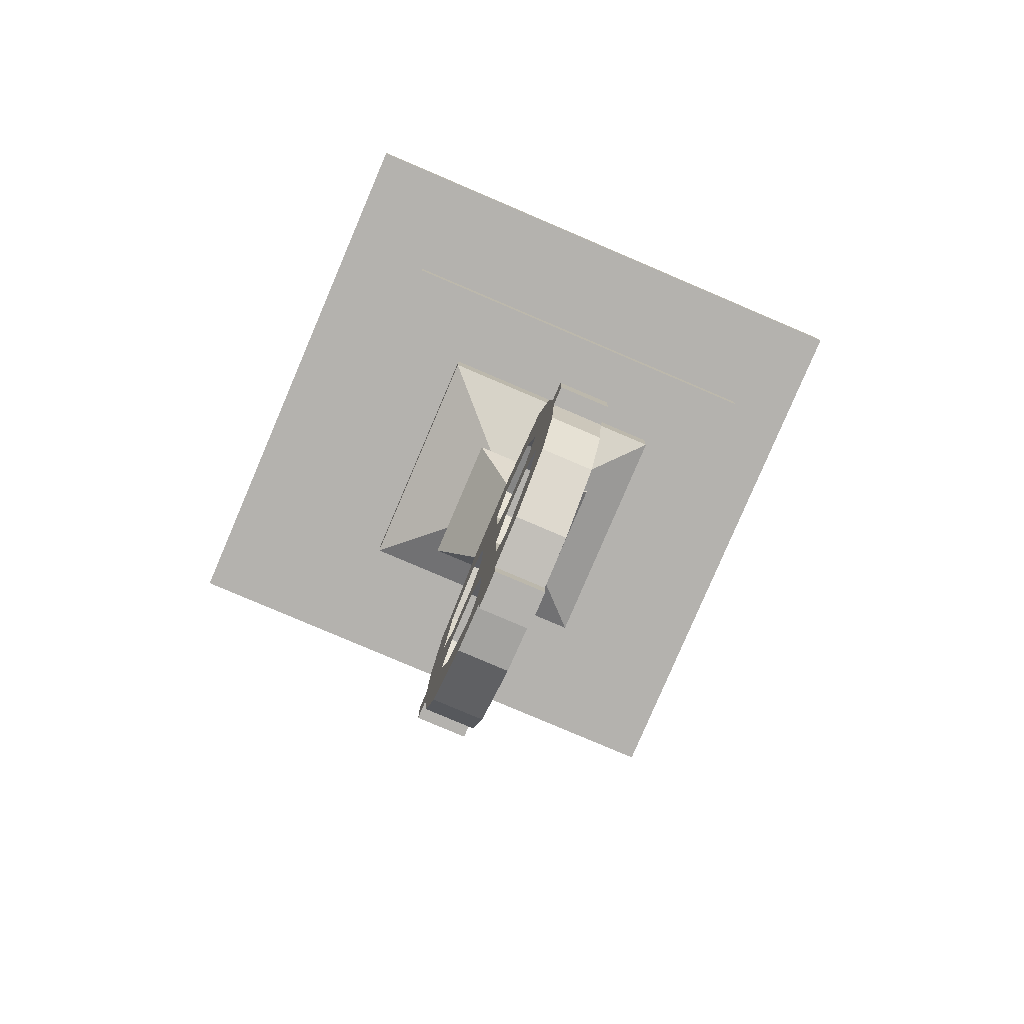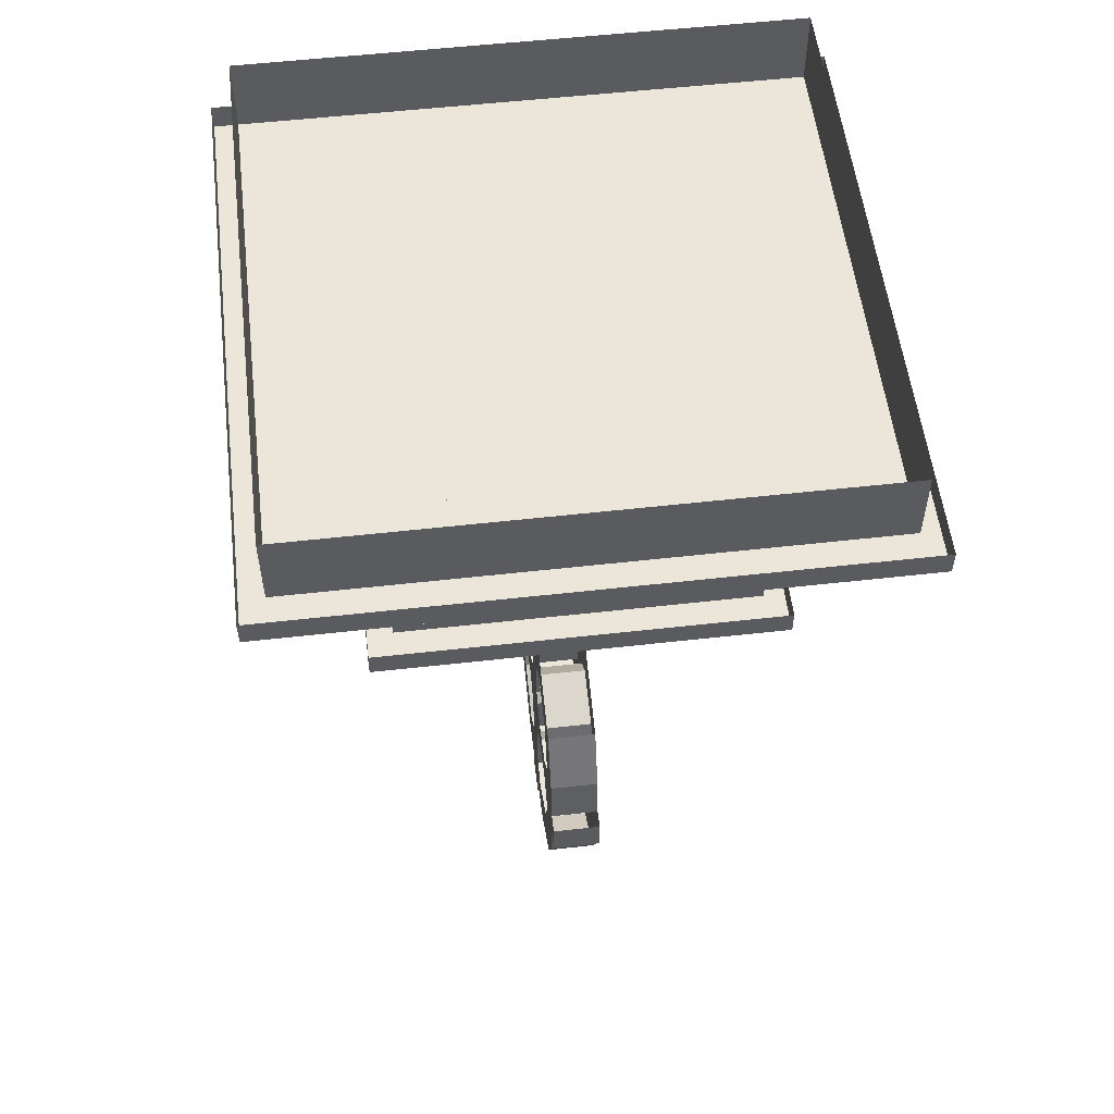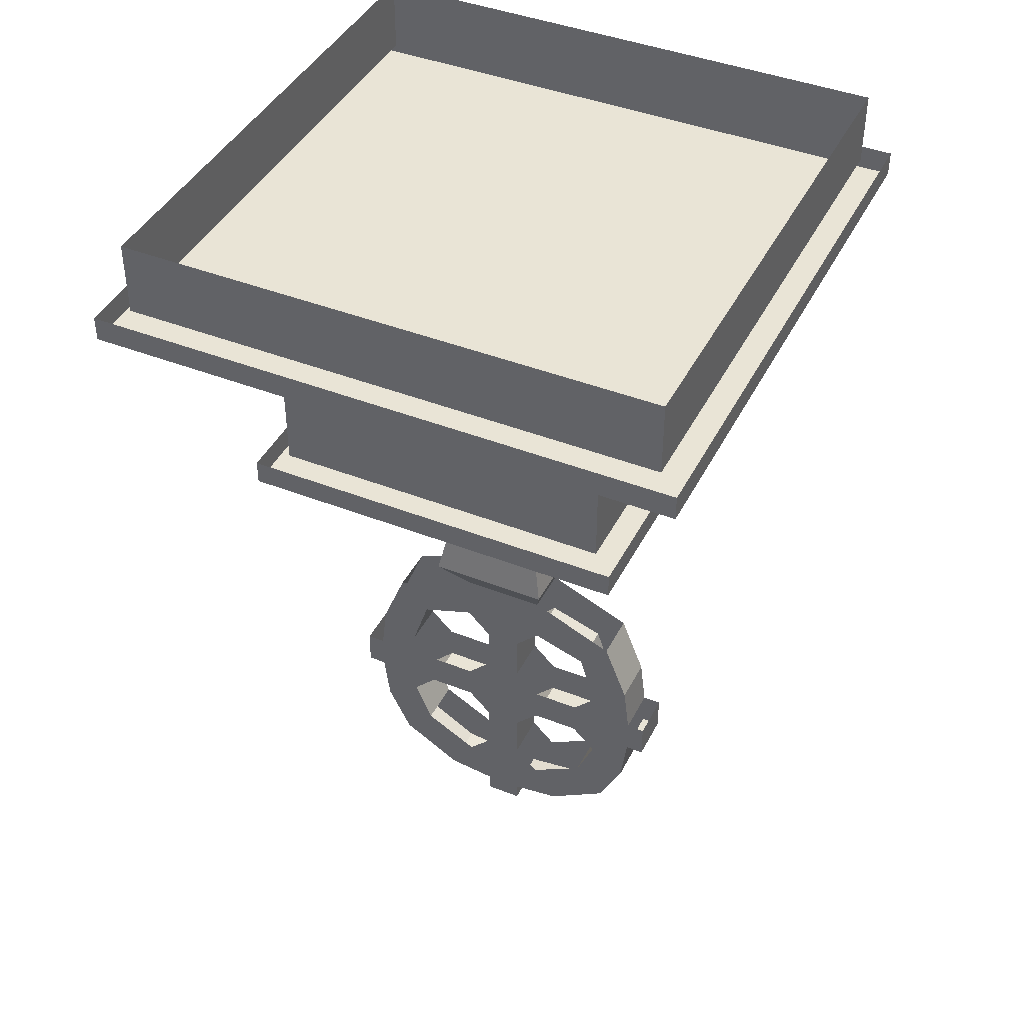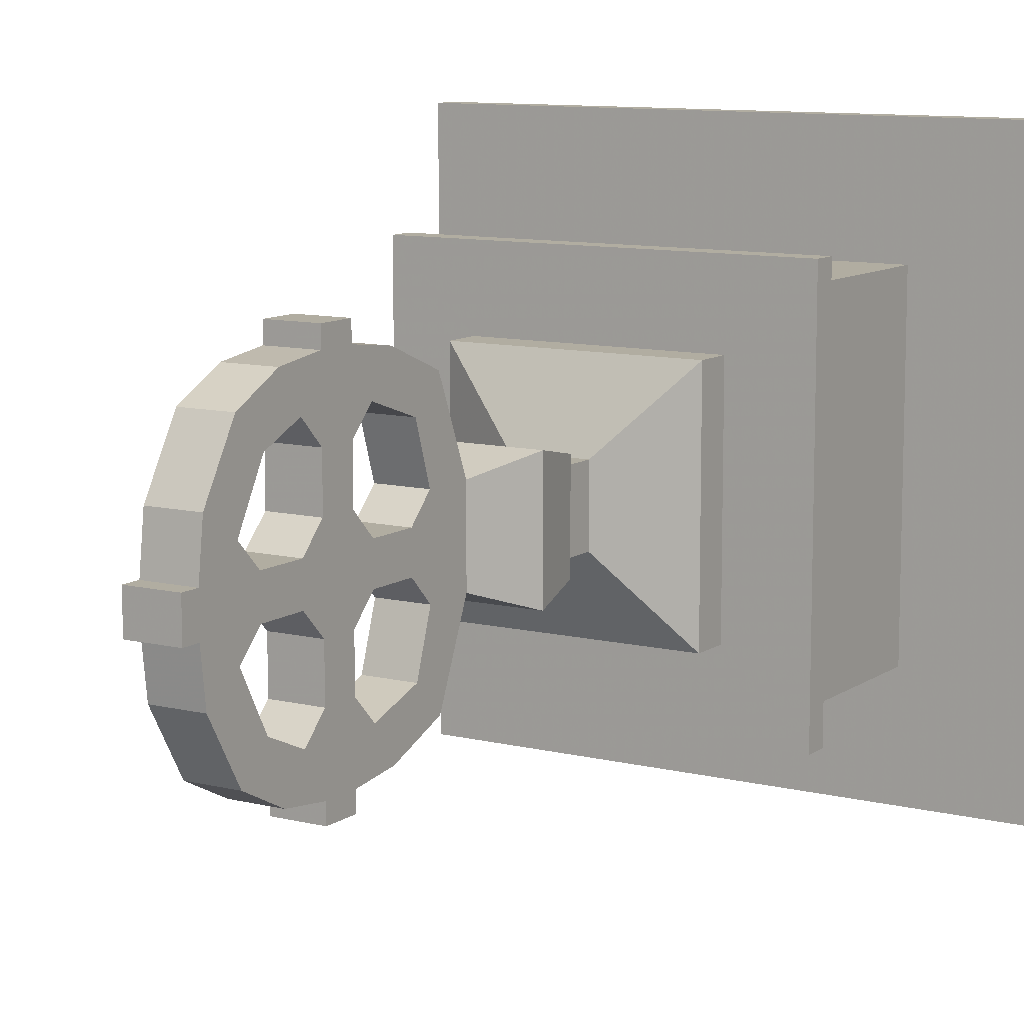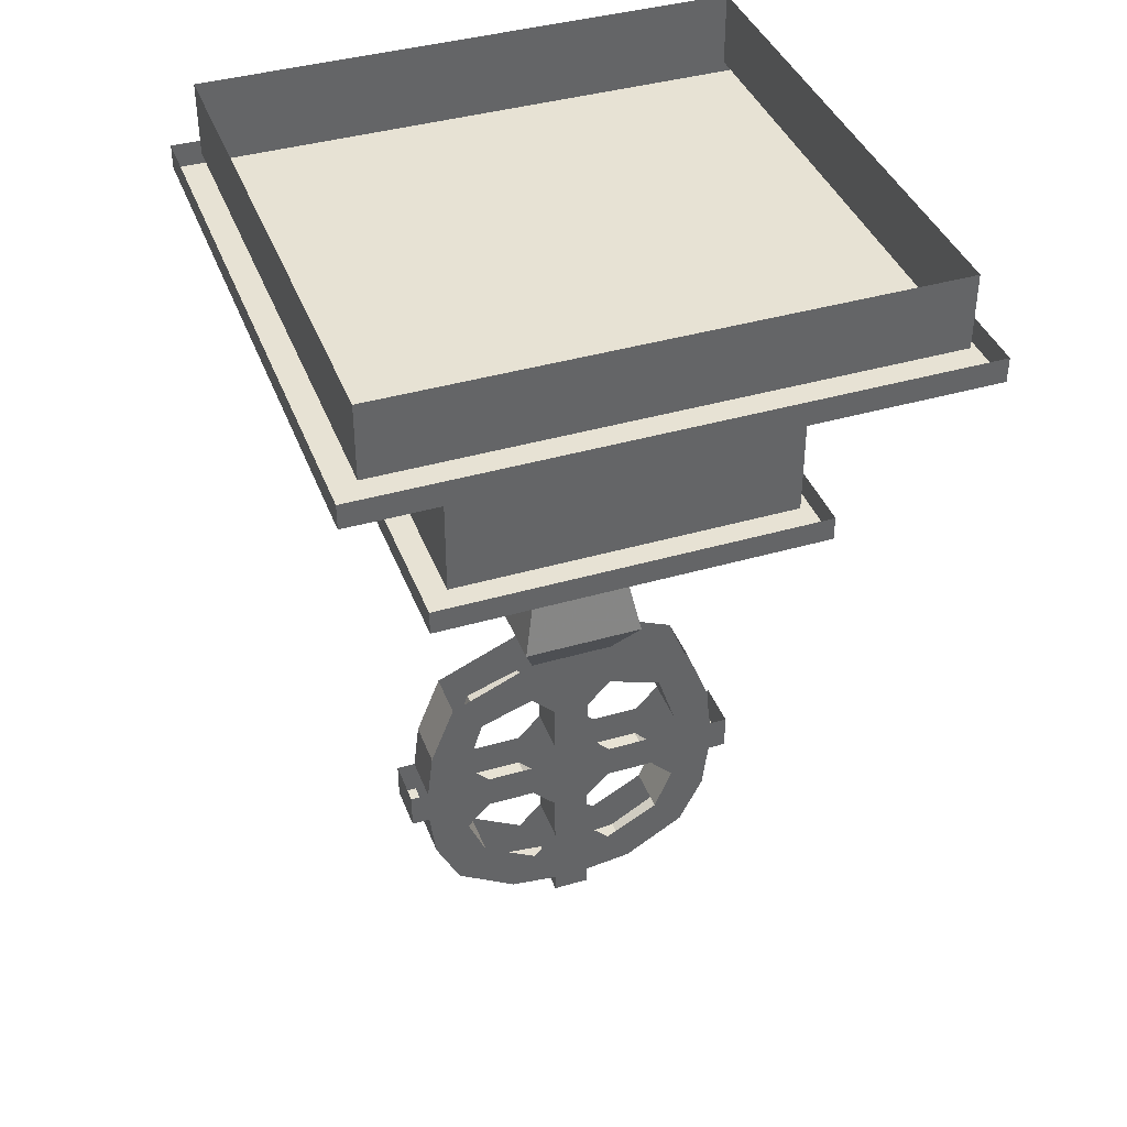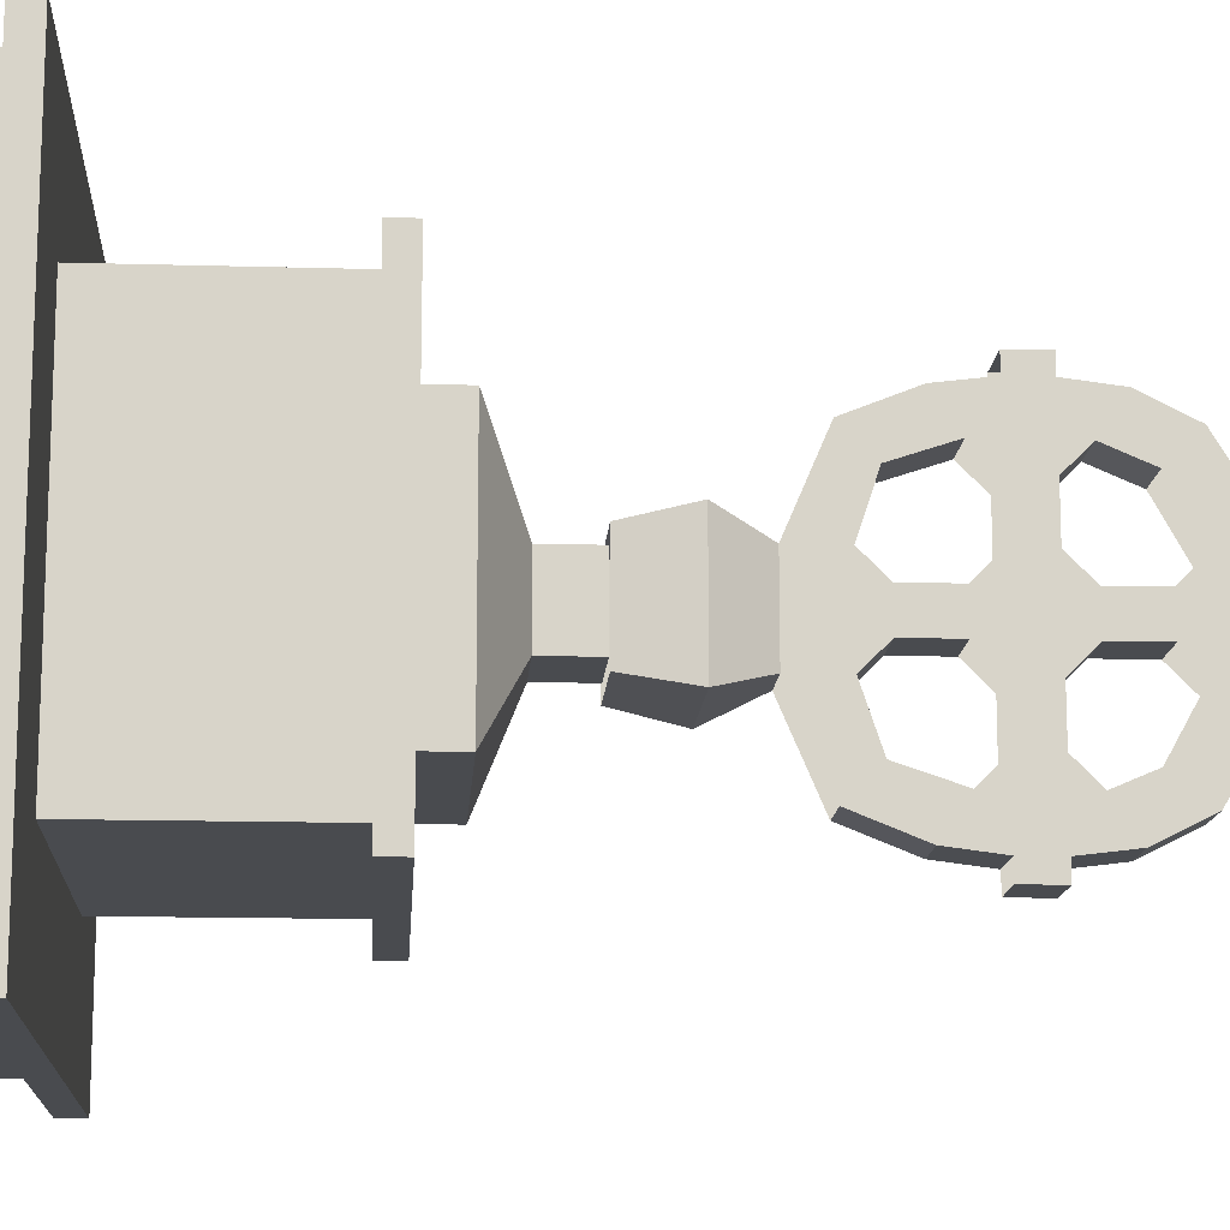
<metadata>
{"format":"obj","ext":"obj","renderer":"f3d","projection":"perspective","resolution":1024,"background":"white","views":[{"elev":-79.8,"azim":156.9,"up":"+Y"},{"elev":55.2,"azim":173.2,"up":"+Y"},{"elev":42.4,"azim":115.3,"up":"+Y"},{"elev":10.3,"azim":31.7,"up":"+Z"},{"elev":39.9,"azim":-109.8,"up":"+Y"},{"elev":-14.2,"azim":-93.6,"up":"+Z"}]}
</metadata>
<code>
v -0.6875 -0.1875 -0.6875
v -0.6875 -0.1875 0.6875
v -0.6875 0 0.6875
v -0.6875 0 -0.6875
v 0.6875 -0.1875 -0.6875
v 0.6875 0 -0.6875
v 0.6875 -0.1875 0.6875
v 0.6875 0 0.6875
v 0.4375 -0.75 0.4375
v 0.4375 -0.75 -0.4375
v 0.4375 -0.25 -0.4375
v 0.4375 -0.25 0.4375
v -0.4375 -0.75 0.4375
v -0.4375 -0.25 0.4375
v -0.4375 -0.75 -0.4375
v -0.4375 -0.25 -0.4375
v 0.75 -0.25 -0.75
v 0.75 -0.25 0.75
v -0.75 -0.25 0.75
v -0.75 -0.25 -0.75
v -0.75 -0.1875 -0.75
v 0.75 -0.1875 -0.75
v 0.75 -0.1875 0.75
v -0.75 -0.1875 0.75
v 0.5 -0.8125 -0.5
v 0.5 -0.8125 0.5
v -0.5 -0.8125 0.5
v -0.5 -0.8125 -0.5
v -0.5 -0.75 -0.5
v 0.5 -0.75 -0.5
v 0.5 -0.75 0.5
v -0.5 -0.75 0.5
v -0.0625 -1.5 0.3281
v -0.0625 -1.656 0.3906
v 0.0625 -1.656 0.3906
v 0.0625 -1.5 0.3281
v 0.0625 -1.781 0.4062
v 0.0625 -1.578 0.25
v 0.0625 -1.406 0.1094
v 0.0625 -1.531 0.1094
v 0.0625 -1.406 -0.1094
v 0.1562 -1.281 -0.1562
v 0.1562 -1.281 0.1562
v -0.0625 -1.406 0.1094
v -0.1562 -1.281 0.1562
v -0.0625 -1.406 -0.1094
v -0.0625 -1.594 -0.04688
v -0.0625 -1.531 0.1094
v -0.0625 -1.578 0.25
v -0.0625 -1.719 0.2969
v -0.0625 -1.781 0.4062
v 0.0625 -1.719 0.2969
v 0.0625 -1.594 0.04688
v 0.0625 -1.594 -0.04688
v 0.0625 -1.531 -0.1094
v 0.0625 -1.5 -0.3281
v 0.0625 -1.578 -0.25
v 0.0625 -1.656 -0.3906
v -0.0625 -1.656 -0.3906
v -0.0625 -1.5 -0.3281
v -0.0625 -1.781 -0.4062
v -0.0625 -1.578 -0.25
v -0.0625 -1.531 -0.1094
v -0.0625 -1.719 -0.04688
v -0.0625 -1.594 0.04688
v 0.0625 -1.719 0.04688
v 0.0625 -1.719 -0.04688
v -0.0625 -1.781 0.4531
v -0.0625 -1.875 0.4531
v 0.0625 -1.875 0.4531
v 0.0625 -1.781 0.4531
v 0.0625 -1.875 0.4062
v 0.0625 -1.875 0.2344
v 0.0625 -1.938 0.2969
v -0.0625 -1.938 0.2969
v -0.0625 -1.875 0.2344
v 0.0625 -1.875 0.1094
v 0.0625 -1.781 0.1094
v 0.0625 -1.781 0.2344
v 0.0625 -2 0.3906
v 0.0625 -2.125 0.3281
v 0.0625 -2.047 0.25
v -0.0625 -2.047 0.25
v -0.0625 -1.875 0.4062
v -0.0625 -1.781 0.2344
v -0.0625 -1.875 0.1094
v 0.0625 -1.938 0.04688
v 0.0625 -1.781 -0.1094
v 0.0625 -1.875 -0.1094
v 0.0625 -1.875 -0.2344
v 0.0625 -1.781 -0.2344
v 0.0625 -1.938 -0.2969
v 0.0625 -1.875 -0.4062
v 0.0625 -1.781 -0.4062
v 0.0625 -1.719 -0.2969
v -0.0625 -1.719 -0.2969
v -0.0625 -1.875 -0.4062
v -0.0625 -1.781 -0.2344
v -0.0625 -1.875 -0.2344
v -0.0625 -1.875 -0.1094
v -0.0625 -1.781 -0.1094
v -0.0625 -1.938 -0.04688
v -0.0625 -1.719 0.04688
v -0.0625 -2 0.3906
v -0.0625 -2.125 0.3281
v -0.0625 -2.125 0.1094
v -0.0625 -2.219 0.1719
v 0.0625 -2.219 0.1719
v 0.0625 -2.234 0.04688
v 0.0625 -2.125 0.1094
v 0.0625 -2.234 -0.04688
v 0.0625 -2.125 -0.1094
v 0.0625 -2.062 -0.04688
v 0.0625 -2.062 0.04688
v 0.0625 -1.938 -0.04688
v -0.0625 -1.938 0.04688
v -0.0625 -2.062 0.04688
v -0.0625 -2.062 -0.04688
v -0.0625 -2.125 -0.1094
v -0.0625 -2.234 0.04688
v -0.0625 -2.219 0.04688
v -0.0625 -2.281 0.04688
v 0.0625 -2.281 0.04688
v 0.0625 -2.219 0.04688
v 0.0625 -1.875 -0.4531
v -0.0625 -1.875 -0.4531
v 0.0625 -1.781 -0.4531
v 0.0625 -2 -0.3906
v 0.0625 -2.125 -0.3281
v -0.0625 -2.125 -0.3281
v -0.0625 -2 -0.3906
v 0.0625 -2.047 -0.25
v 0.0625 -2.219 -0.1719
v -0.0625 -2.219 -0.1719
v -0.0625 -2.047 -0.25
v -0.0625 -1.938 -0.2969
v -0.0625 -2.234 -0.04688
v -0.0625 -2.281 -0.04688
v 0.0625 -2.281 -0.04688
v -0.0625 -1.781 -0.4531
v -0.0625 -1.781 0.1094
v -0.1562 -1.281 -0.1562
v -0.125 -1.125 -0.125
v 0.125 -1.125 -0.125
v 0.125 -1.125 0.125
v -0.125 -1.125 0.125
v -0.09375 -1.125 -0.09375
v -0.09375 -1.125 0.09375
v -0.09375 -1 0.09375
v -0.09375 -1 -0.09375
v 0.09375 -1.125 -0.09375
v 0.09375 -1 -0.09375
v 0.09375 -1.125 0.09375
v 0.09375 -1 0.09375
v 0.2969 -0.9062 0.2969
v -0.2969 -0.9062 0.2969
v -0.2969 -0.9062 -0.2969
v 0.2969 -0.9062 -0.2969
v 0.2969 -0.8125 -0.2969
v 0.2969 -0.8125 0.2969
v -0.2969 -0.8125 0.2969
v -0.2969 -0.8125 -0.2969
f 1 2 3
f 1 3 4
f 1 4 5
f 5 4 6
f 5 6 7
f 7 6 8
f 7 8 2
f 2 8 3
f 9 10 11
f 9 11 12
f 9 12 13
f 13 12 14
f 13 14 15
f 15 14 16
f 15 16 10
f 10 16 11
f 17 18 19
f 17 19 20
f 25 26 27
f 25 27 28
f 17 20 21
f 17 21 22
f 17 22 18
f 18 22 23
f 18 23 19
f 19 23 24
f 19 24 20
f 20 24 21
f 25 28 29
f 25 29 30
f 25 30 26
f 26 30 31
f 26 31 27
f 27 31 32
f 27 32 28
f 28 32 29
f 33 34 35
f 33 35 36
f 36 35 37
f 36 37 38
f 36 38 39
f 39 38 40
f 39 40 41
f 39 41 42
f 39 42 43
f 39 43 44
f 44 43 45
f 44 45 46
f 44 46 47
f 44 47 48
f 44 48 33
f 33 48 49
f 33 49 34
f 34 49 50
f 34 50 51
f 34 51 37
f 34 37 35
f 38 52 50
f 38 50 49
f 38 49 48
f 38 48 40
f 40 48 53
f 40 53 54
f 40 54 55
f 40 55 41
f 41 55 56
f 56 55 57
f 56 57 58
f 56 58 59
f 56 59 60
f 60 59 61
f 60 61 62
f 60 62 46
f 46 62 63
f 46 63 47
f 47 63 55
f 47 55 54
f 47 54 64
f 47 64 65
f 47 65 48
f 48 65 53
f 53 65 66
f 53 66 54
f 54 66 67
f 54 67 64
f 68 69 70
f 68 70 71
f 71 70 37
f 37 70 72
f 37 72 52
f 37 52 38
f 73 74 75
f 73 75 76
f 73 76 77
f 73 77 78
f 73 78 79
f 73 79 72
f 73 72 74
f 74 72 80
f 74 80 81
f 74 81 82
f 74 82 75
f 75 82 83
f 75 83 84
f 75 84 85
f 75 85 76
f 76 85 86
f 76 86 77
f 77 86 87
f 77 87 78
f 78 87 66
f 66 87 67
f 67 87 88
f 88 87 89
f 88 89 90
f 88 90 91
f 91 90 92
f 91 92 93
f 91 93 94
f 91 94 95
f 95 94 58
f 95 58 57
f 95 57 62
f 95 62 96
f 96 62 61
f 96 61 97
f 96 97 98
f 98 97 99
f 98 99 100
f 98 100 101
f 101 100 102
f 101 102 64
f 64 102 103
f 64 103 65
f 65 103 66
f 104 105 81
f 104 81 80
f 104 80 84
f 104 84 83
f 104 83 105
f 105 83 106
f 105 106 107
f 105 107 81
f 81 107 108
f 81 108 82
f 82 108 109
f 82 109 110
f 110 109 111
f 110 111 112
f 110 112 113
f 110 113 114
f 114 113 115
f 114 115 87
f 114 87 116
f 114 116 117
f 117 116 118
f 117 118 119
f 117 119 106
f 106 119 120
f 106 120 107
f 107 120 109
f 107 109 108
f 84 80 72
f 84 72 69
f 84 69 68
f 84 68 51
f 84 51 85
f 85 51 50
f 121 122 123
f 121 123 124
f 69 72 70
f 87 86 116
f 116 86 102
f 116 102 118
f 118 102 115
f 118 115 113
f 125 93 97
f 125 97 126
f 125 126 127
f 125 127 93
f 93 127 94
f 128 129 130
f 128 130 131
f 128 131 93
f 128 93 132
f 128 132 129
f 129 132 112
f 129 112 133
f 129 133 130
f 130 133 134
f 130 134 135
f 130 135 136
f 130 136 131
f 131 136 97
f 131 97 93
f 92 136 135
f 92 135 132
f 92 132 93
f 55 63 62
f 55 62 57
f 100 99 90
f 100 90 89
f 100 89 102
f 102 89 115
f 115 89 87
f 99 136 92
f 99 92 90
f 133 111 137
f 133 137 134
f 134 137 135
f 135 137 119
f 119 137 120
f 120 137 138
f 120 138 122
f 120 122 123
f 120 123 109
f 109 123 111
f 111 123 139
f 111 139 138
f 111 138 137
f 139 123 122
f 139 122 138
f 58 94 61
f 58 61 59
f 127 126 140
f 140 126 61
f 61 126 97
f 97 136 99
f 112 111 133
f 102 86 141
f 102 141 103
f 72 79 52
f 85 141 86
f 41 46 142
f 41 142 42
f 42 142 143
f 42 143 144
f 42 144 43
f 43 144 145
f 43 145 45
f 45 145 146
f 45 146 142
f 45 142 46
f 142 146 143
f 147 148 149
f 147 149 150
f 147 150 151
f 151 150 152
f 151 152 153
f 153 152 154
f 153 154 148
f 148 154 149
f 149 154 155
f 149 155 156
f 149 156 150
f 150 156 157
f 150 157 152
f 152 157 158
f 152 158 154
f 154 158 155
f 155 158 159
f 155 159 160
f 155 160 156
f 156 160 161
f 156 161 157
f 157 161 162
f 157 162 158
f 158 162 159

</code>
